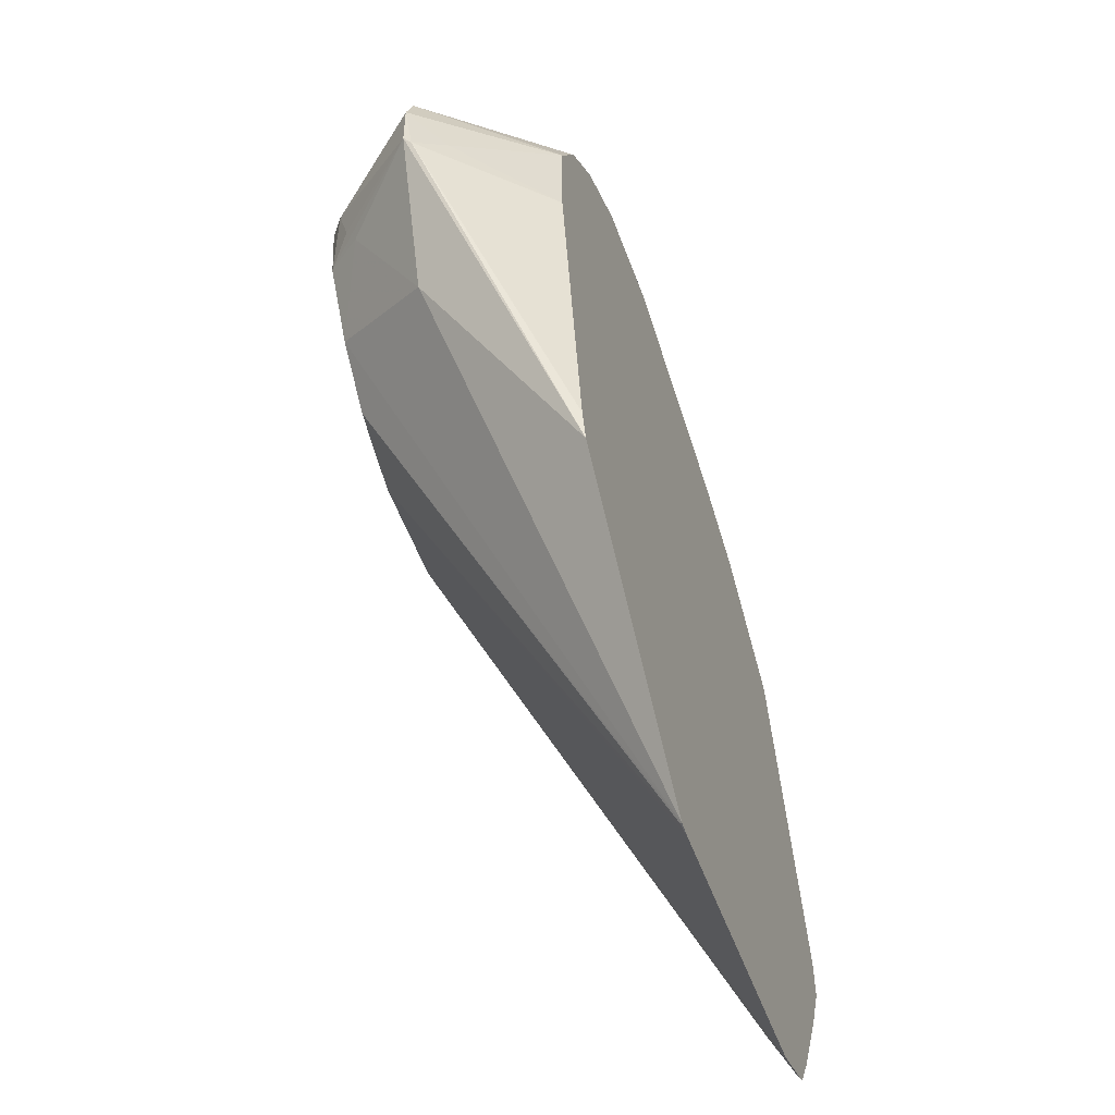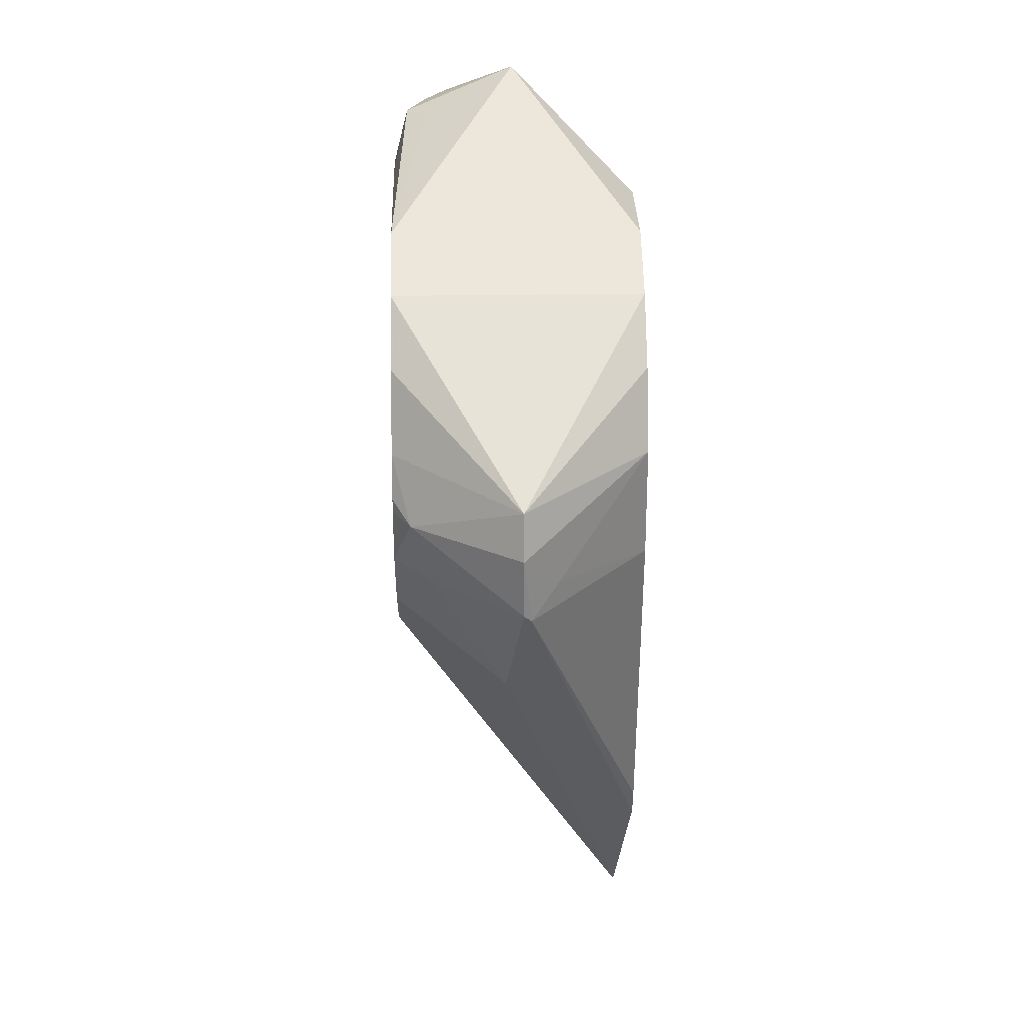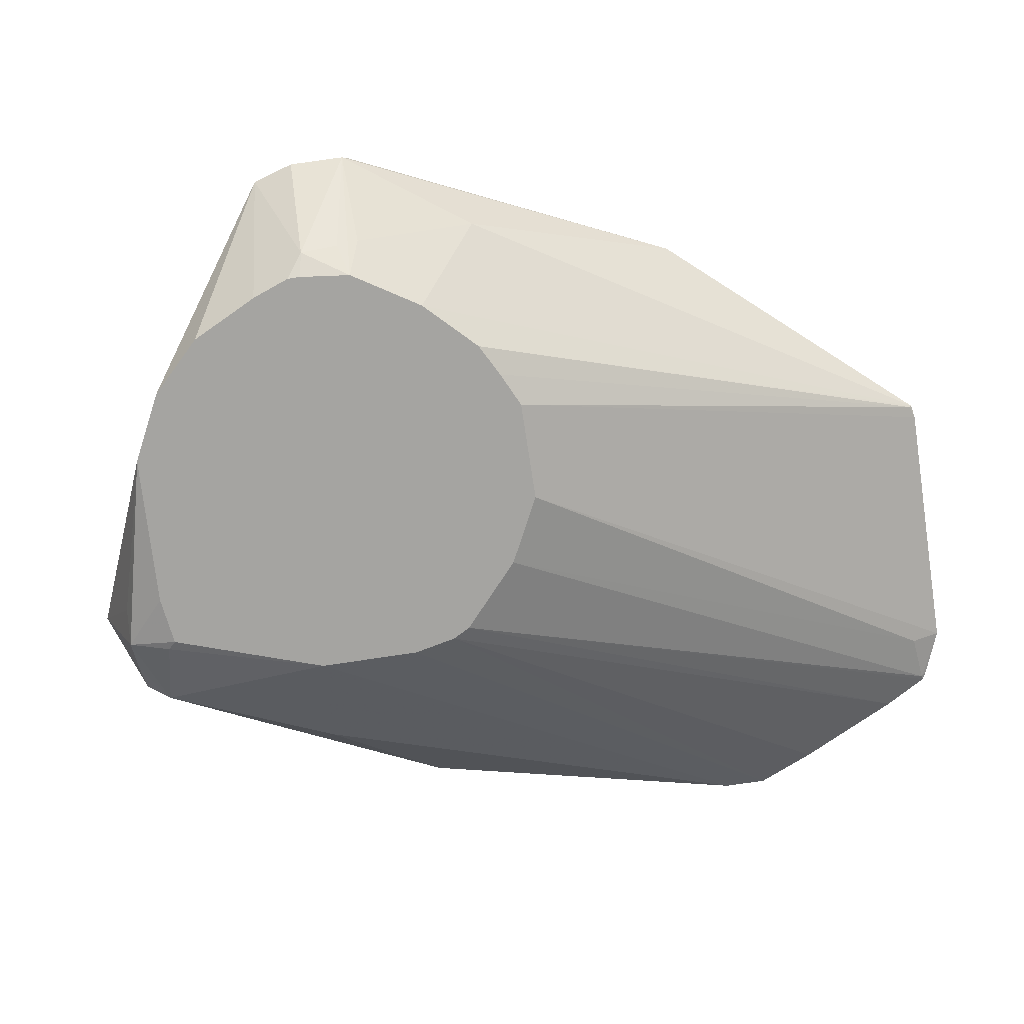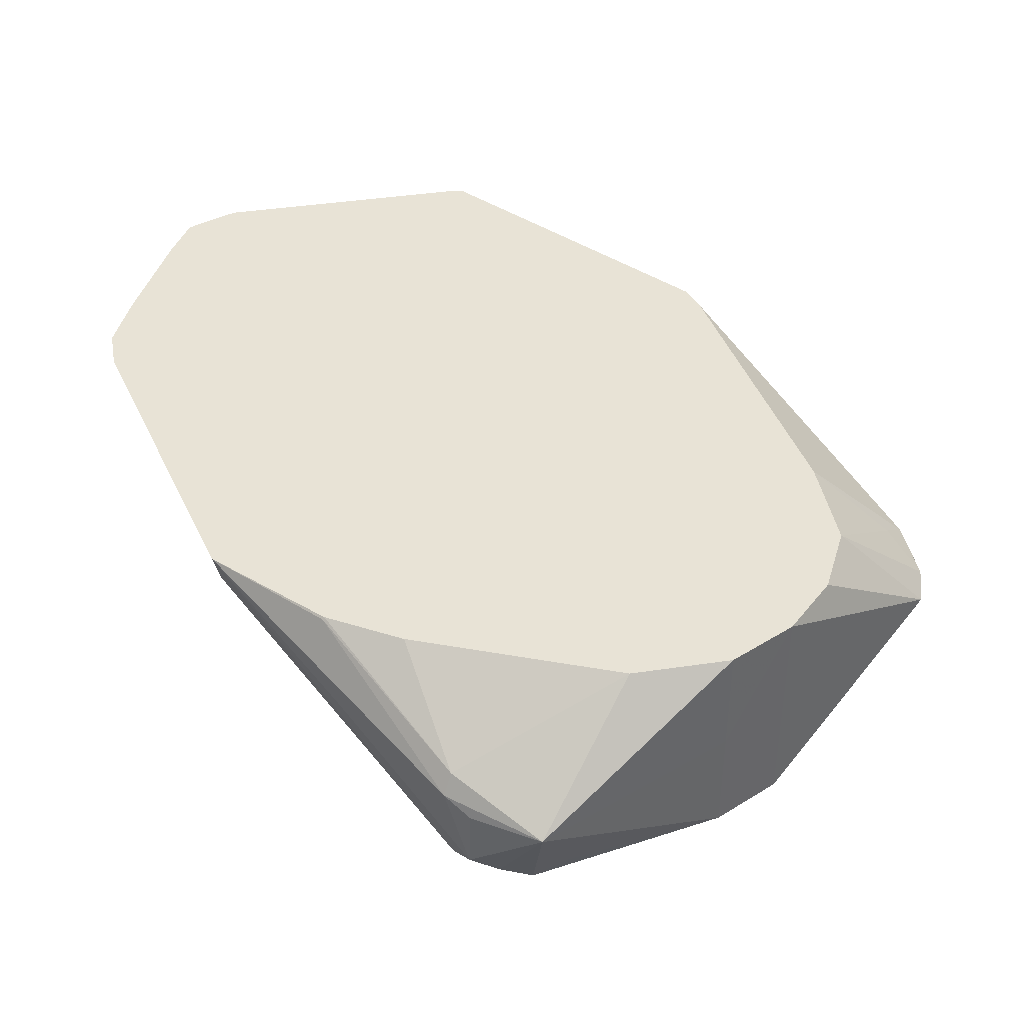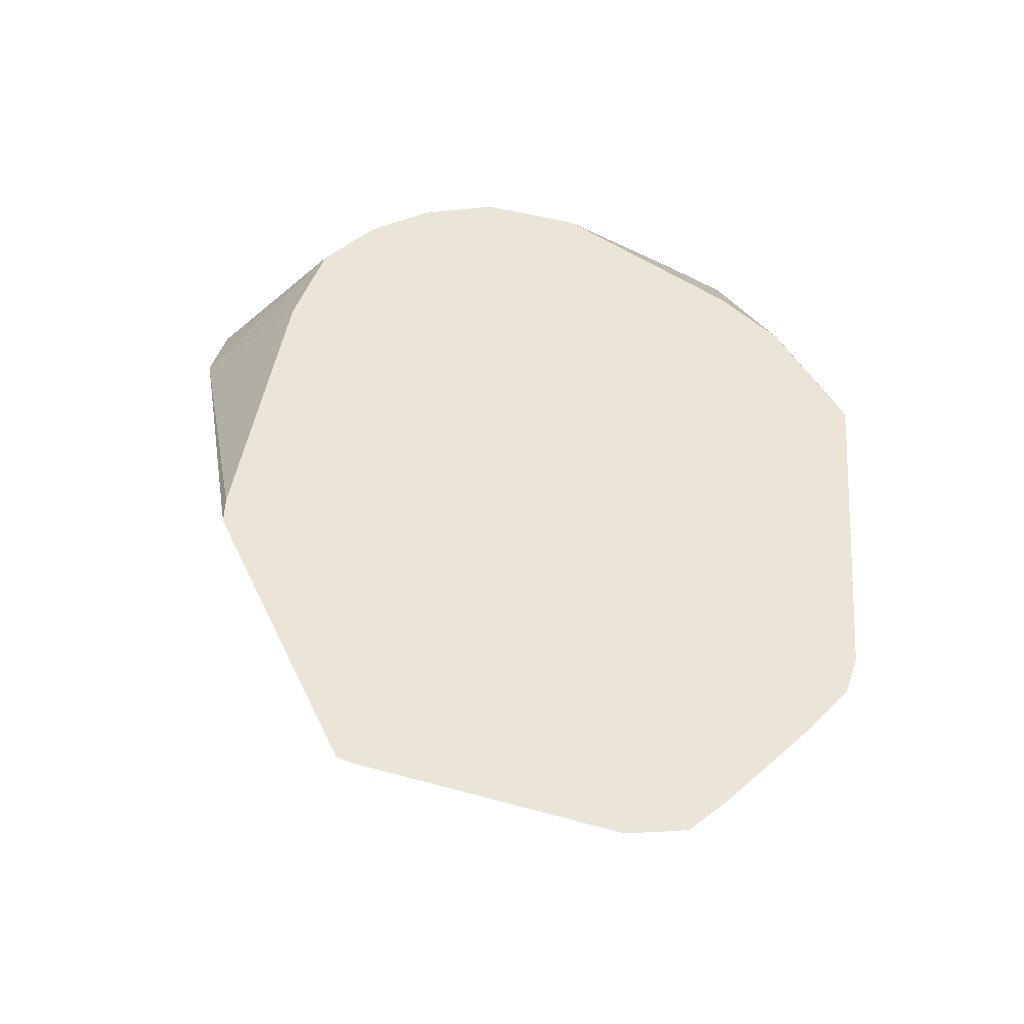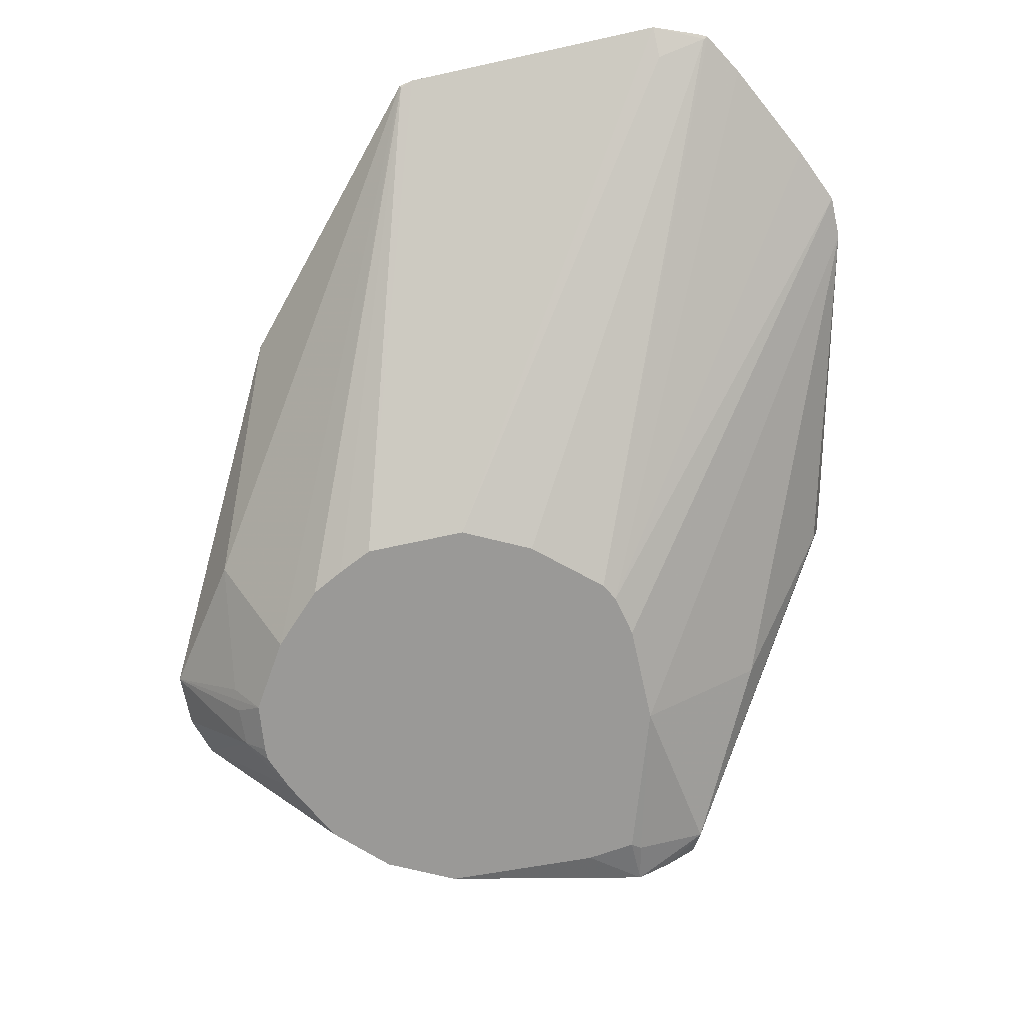
<metadata>
{"format":"obj","ext":"obj","renderer":"f3d","projection":"perspective","resolution":1024,"background":"white","views":[{"elev":-55.4,"azim":110.2,"up":"+Z"},{"elev":28.3,"azim":88.6,"up":"+Z"},{"elev":-73.2,"azim":98.7,"up":"+Y"},{"elev":41.8,"azim":-10.2,"up":"+Y"},{"elev":45.1,"azim":-162.1,"up":"+Y"},{"elev":-68.9,"azim":-167.6,"up":"+Y"}]}
</metadata>
<code>
v 0.4116 -0.07498 0.5056
v 0.4459 -0.07498 0.5644
v 0.4116 -0.07498 0.6232
v 0.4292 -0.07498 0.6056
v 0.4762 -0.03471 0.5795
v 0.4409 -0.07498 0.5821
v 0.4535 -0.0693 0.5632
v 0.4459 -0.07498 0.5689
v 0.4439 -0.07498 0.5468
v 0.4535 -0.06607 0.5504
v 0.4803 -0.03471 0.5462
v 0.4535 -0.06244 0.5432
v 0.4498 -0.03969 0.5027
v 0.4292 -0.07498 0.5233
v 0.3442 0.005178 0.3433
v 0.4214 0.005178 0.4311
v 0.3393 0.005178 0.3424
v 0.3439 0.004408 0.344
v 0.388 -0.07498 0.4939
v 0.4002 -0.07498 0.4997
v 0.3293 -0.07498 0.5056
v 0.3528 -0.07498 0.4939
v 0.247 0.005178 0.3424
v 0.247 -7e-08 0.3528
v 0.2293 0.004408 0.3506
v 0.3065 -0.07498 0.5258
v 0.2278 0.005178 0.3502
v 0.219 0.005178 0.3652
v 0.2013 0.005178 0.4005
v 0.3032 -0.07498 0.5319
v 0.2999 -0.07498 0.5821
v 0.2999 -0.07498 0.5468
v 0.1925 0.005178 0.4207
v 0.1925 0.005178 0.4358
v 0.2587 -0.04116 0.5879
v 0.2234 -0.005881 0.5526
v 0.2179 0.005178 0.5416
v 0.2212 0.005178 0.5549
v 0.2911 -0.06173 0.6438
v 0.2587 -0.02351 0.6056
v 0.2881 -0.02939 0.6467
v 0.2954 -0.0574 0.6525
v 0.3057 -0.06467 0.6525
v 0.3175 -0.03471 0.6677
v 0.3175 -0.07058 0.6525
v 0.3146 -0.07349 0.6379
v 0.3175 -0.07498 0.6349
v 0.3345 -0.07498 0.6372
v 0.388 -0.07498 0.635
v 0.2616 -0.03822 0.6026
v 0.388 -0.03472 0.635
v 0.3293 -0.06474 0.6525
v 0.388 0.005178 0.635
v 0.3527 0.005178 0.635
v 0.4116 0.005178 0.6232
v 0.4292 0.005178 0.6056
v 0.4409 0.005178 0.5821
v 0.4806 -0.03471 0.5652
v 0.4703 -0.02351 0.5526
v 0.4792 -0.03233 0.5438
v 0.4243 0.005178 0.441
v 0.4409 0.005178 0.5468
v 0.2816 0.005178 0.6058
v 0.291 -0.02205 0.6438
v 0.2558 0.004408 0.5909
v 0.2564 0.005178 0.5906
v 0.2958 -0.03471 0.6535
v 0.2308 0.005178 0.3487
f 56 55 5
f 56 57 55
f 56 5 57
f 58 57 5
f 58 59 57
f 58 11 60
f 7 11 58
f 7 58 5
f 60 11 16
f 61 60 16
f 3 5 55
f 61 16 62
f 58 60 59
f 61 62 60
f 52 45 49
f 53 55 54
f 53 54 44
f 53 44 51
f 52 44 45
f 52 49 44
f 49 51 44
f 49 3 51
f 49 31 3
f 36 35 50
f 39 36 50
f 39 50 35
f 39 35 31
f 62 16 57
f 46 39 31
f 53 51 55
f 62 57 59
f 66 38 65
f 57 16 55
f 47 46 31
f 9 2 1
f 3 21 1
f 31 21 3
f 13 16 11
f 68 23 25
f 68 25 27
f 68 27 23
f 29 30 33
f 29 33 27
f 27 33 23
f 34 38 33
f 33 38 23
f 67 41 42
f 62 59 60
f 67 42 44
f 65 38 41
f 66 63 38
f 64 63 66
f 64 66 65
f 64 65 41
f 64 41 44
f 64 44 54
f 64 54 63
f 63 54 38
f 54 55 38
f 38 55 23
f 17 19 23
f 17 23 16
f 16 23 55
f 67 44 41
f 47 31 49
f 51 3 55
f 48 49 45
f 22 19 21
f 19 1 21
f 18 15 1
f 20 18 1
f 20 1 19
f 20 19 18
f 18 19 17
f 18 17 15
f 15 17 16
f 15 16 13
f 14 15 13
f 14 1 15
f 14 9 1
f 12 9 14
f 22 23 19
f 12 14 13
f 12 11 9
f 10 9 11
f 10 7 9
f 7 2 9
f 6 4 2
f 8 6 2
f 8 2 7
f 8 7 6
f 6 7 5
f 6 5 4
f 4 5 3
f 4 3 2
f 2 3 1
f 48 47 49
f 12 13 11
f 24 23 22
f 10 11 7
f 24 21 25
f 48 45 47
f 24 25 23
f 47 45 46
f 46 45 39
f 43 39 45
f 43 45 44
f 43 44 42
f 40 39 42
f 40 42 41
f 40 41 38
f 40 38 39
f 39 38 36
f 37 36 38
f 37 38 34
f 37 34 36
f 43 42 39
f 34 31 35
f 26 25 21
f 34 35 36
f 26 27 25
f 28 27 26
f 24 22 21
f 28 30 29
f 28 26 30
f 28 29 27
f 26 21 30
f 30 21 31
f 32 30 31
f 32 33 30
f 32 34 33
f 32 31 34

</code>
